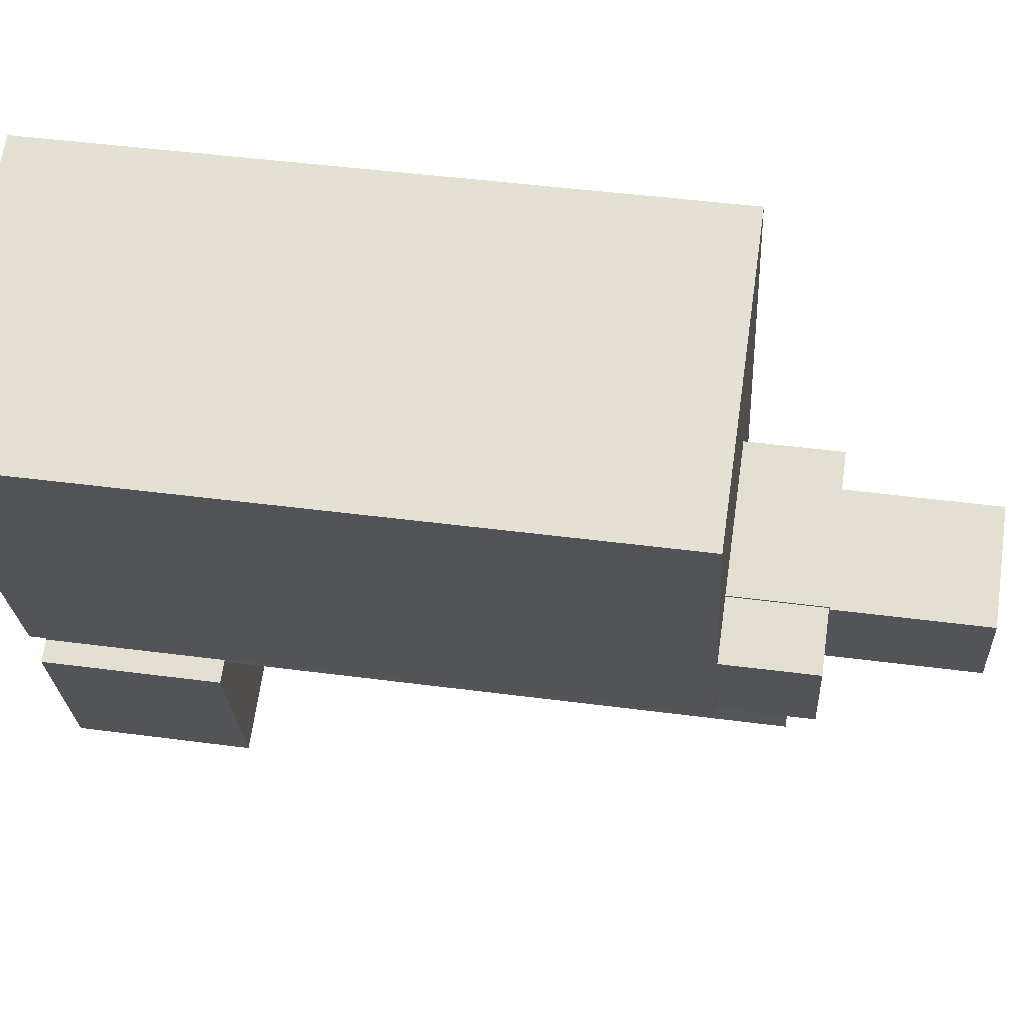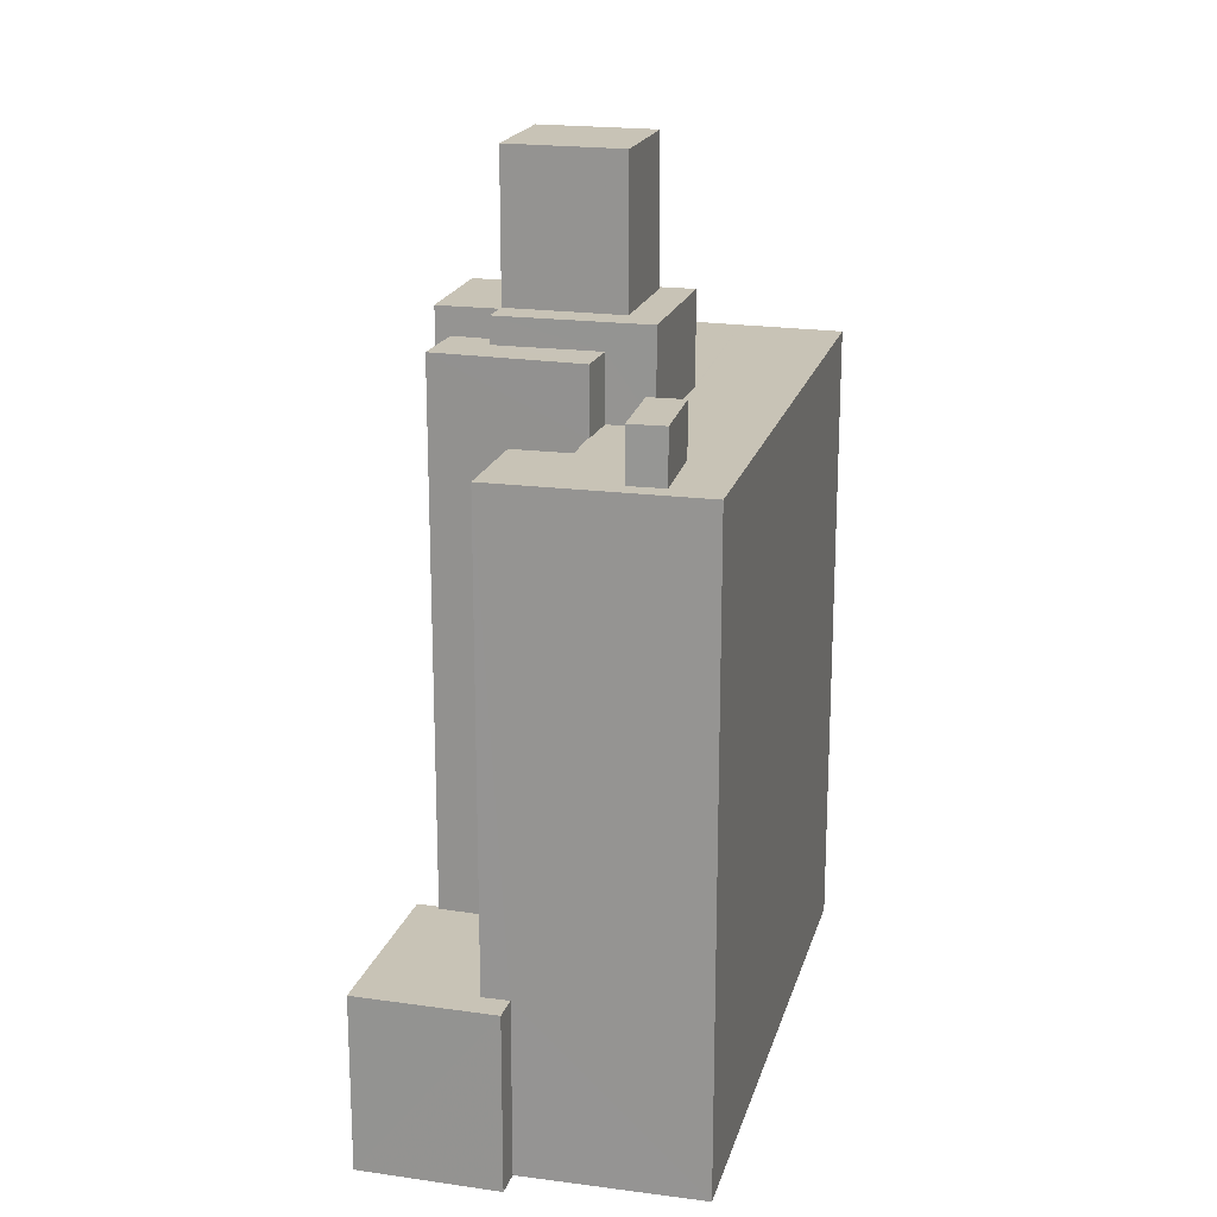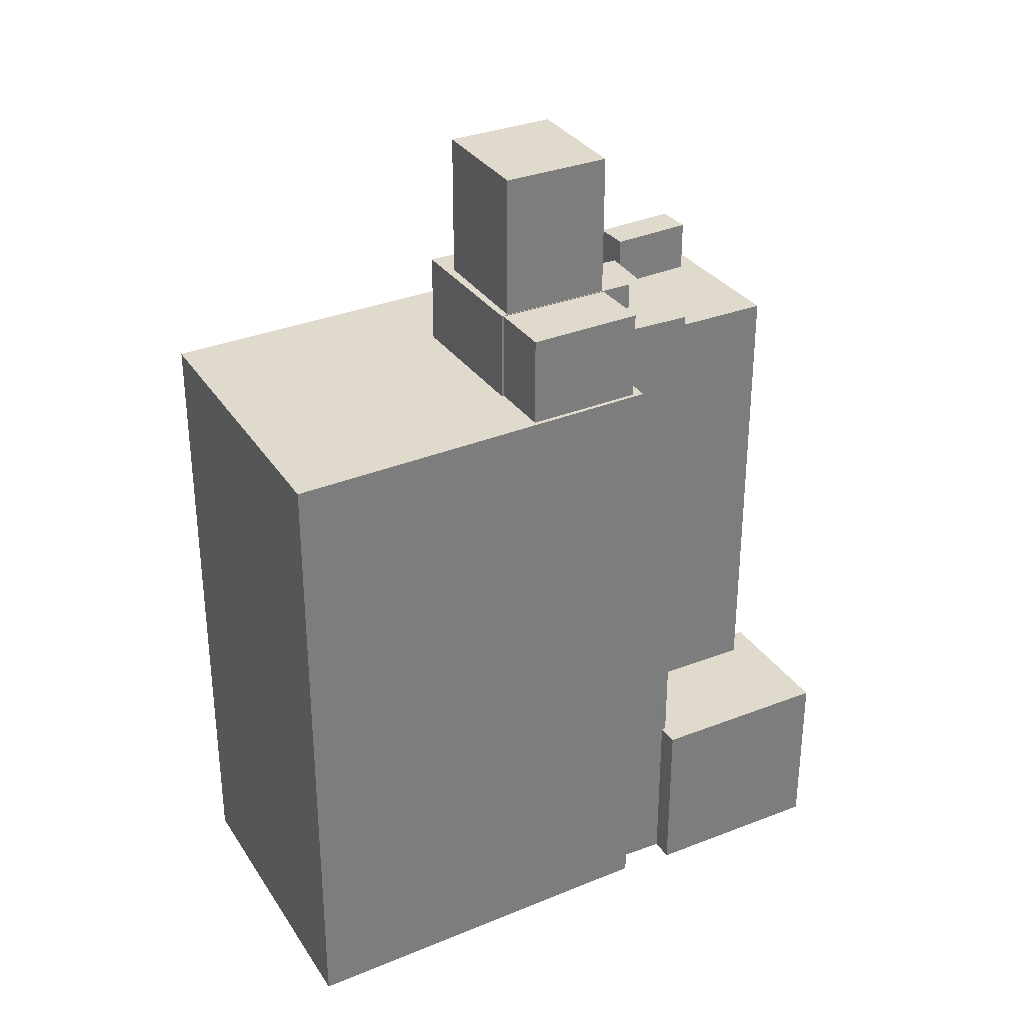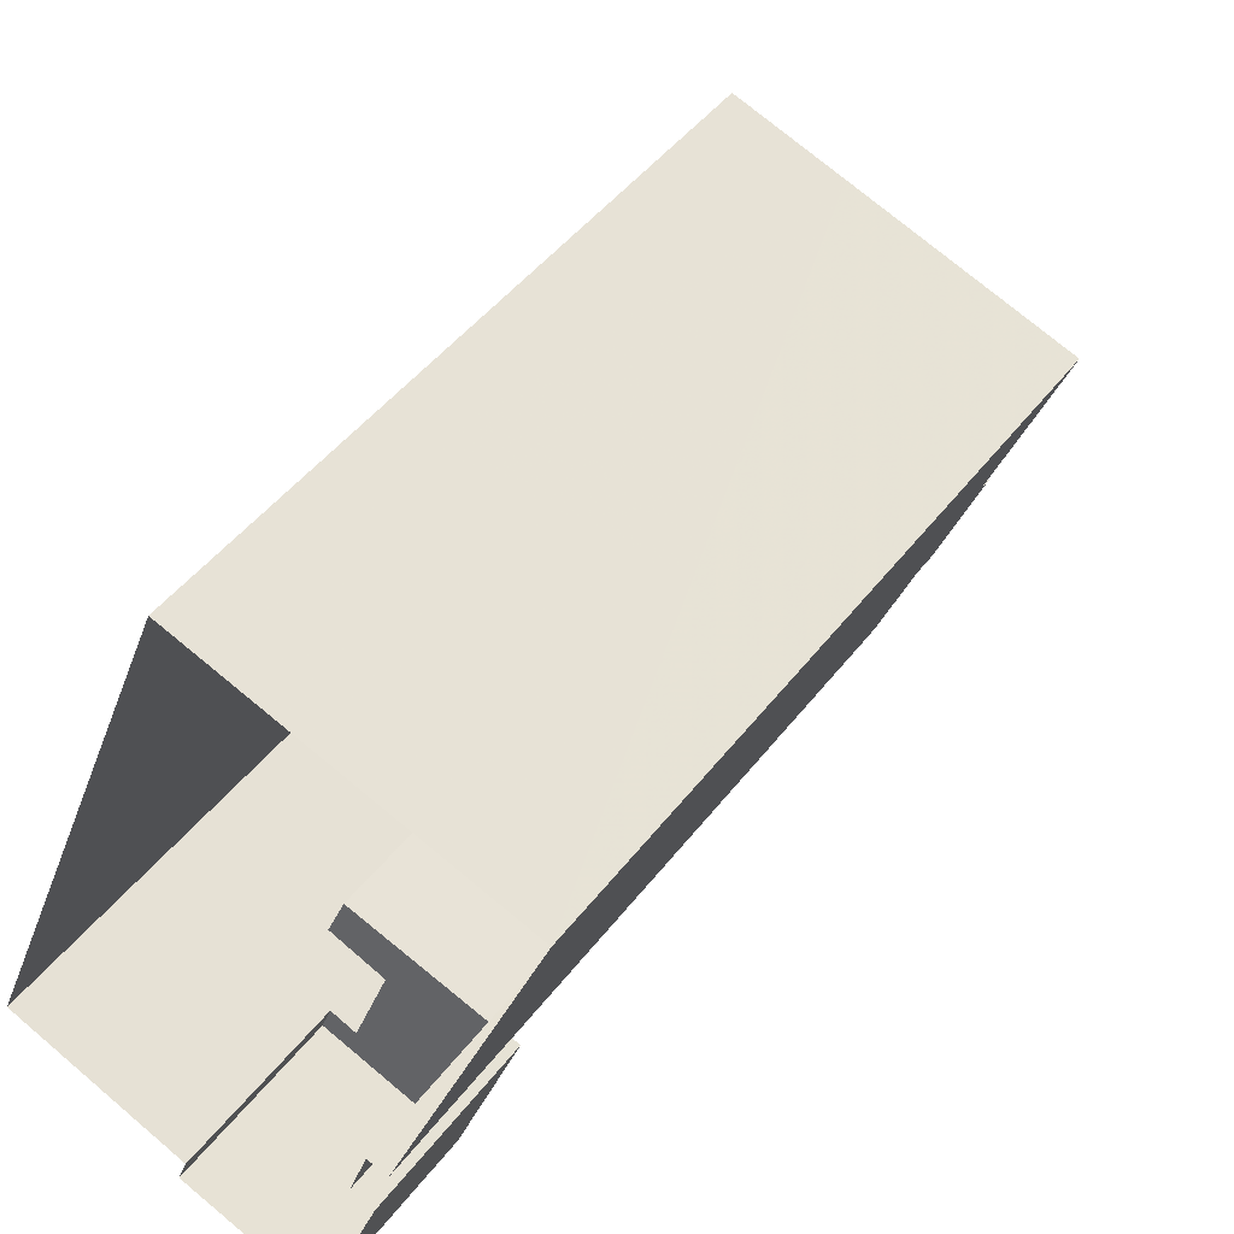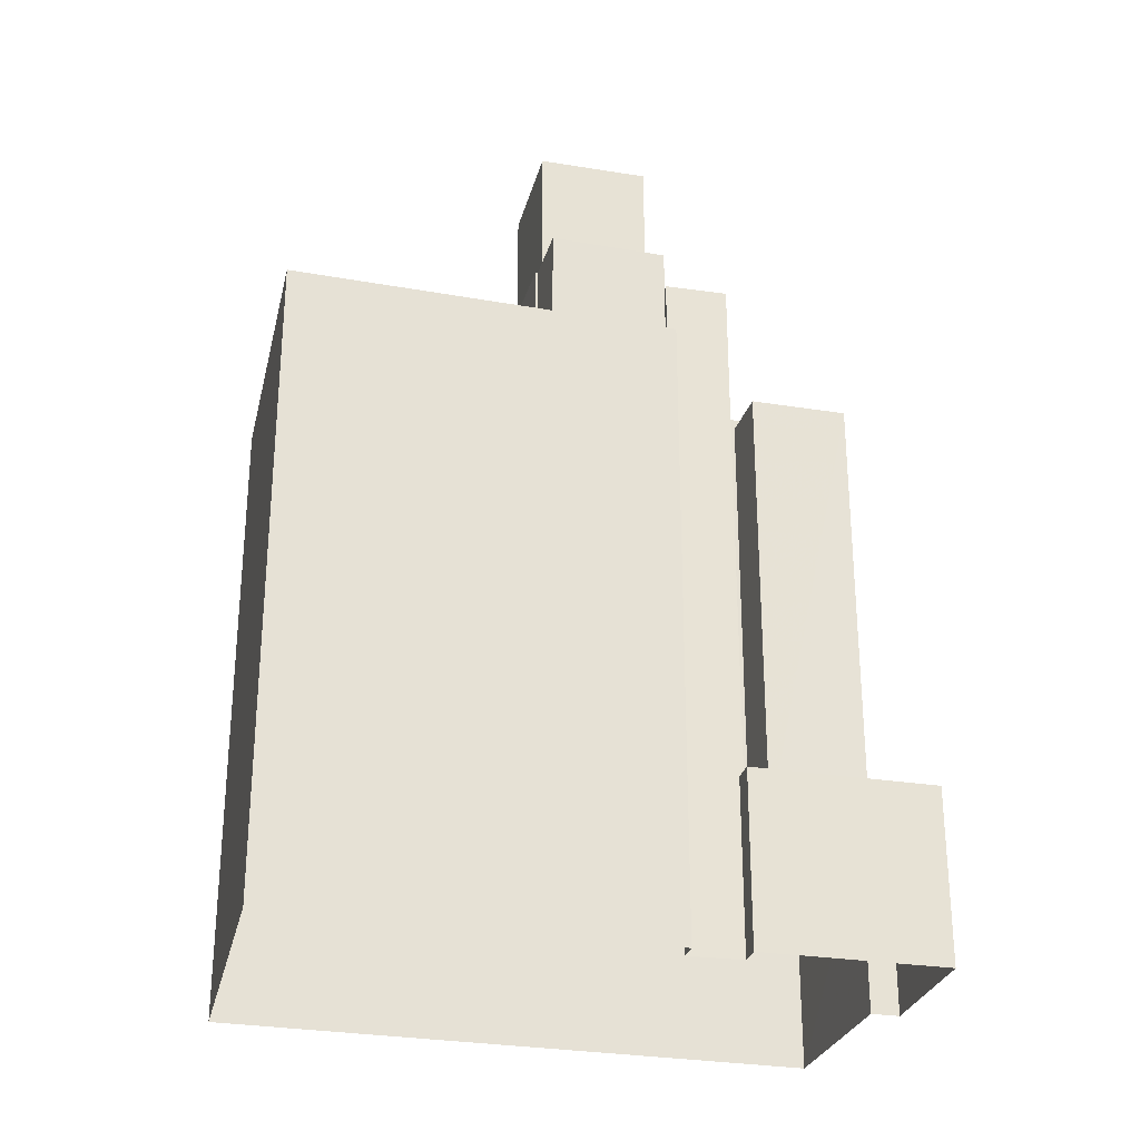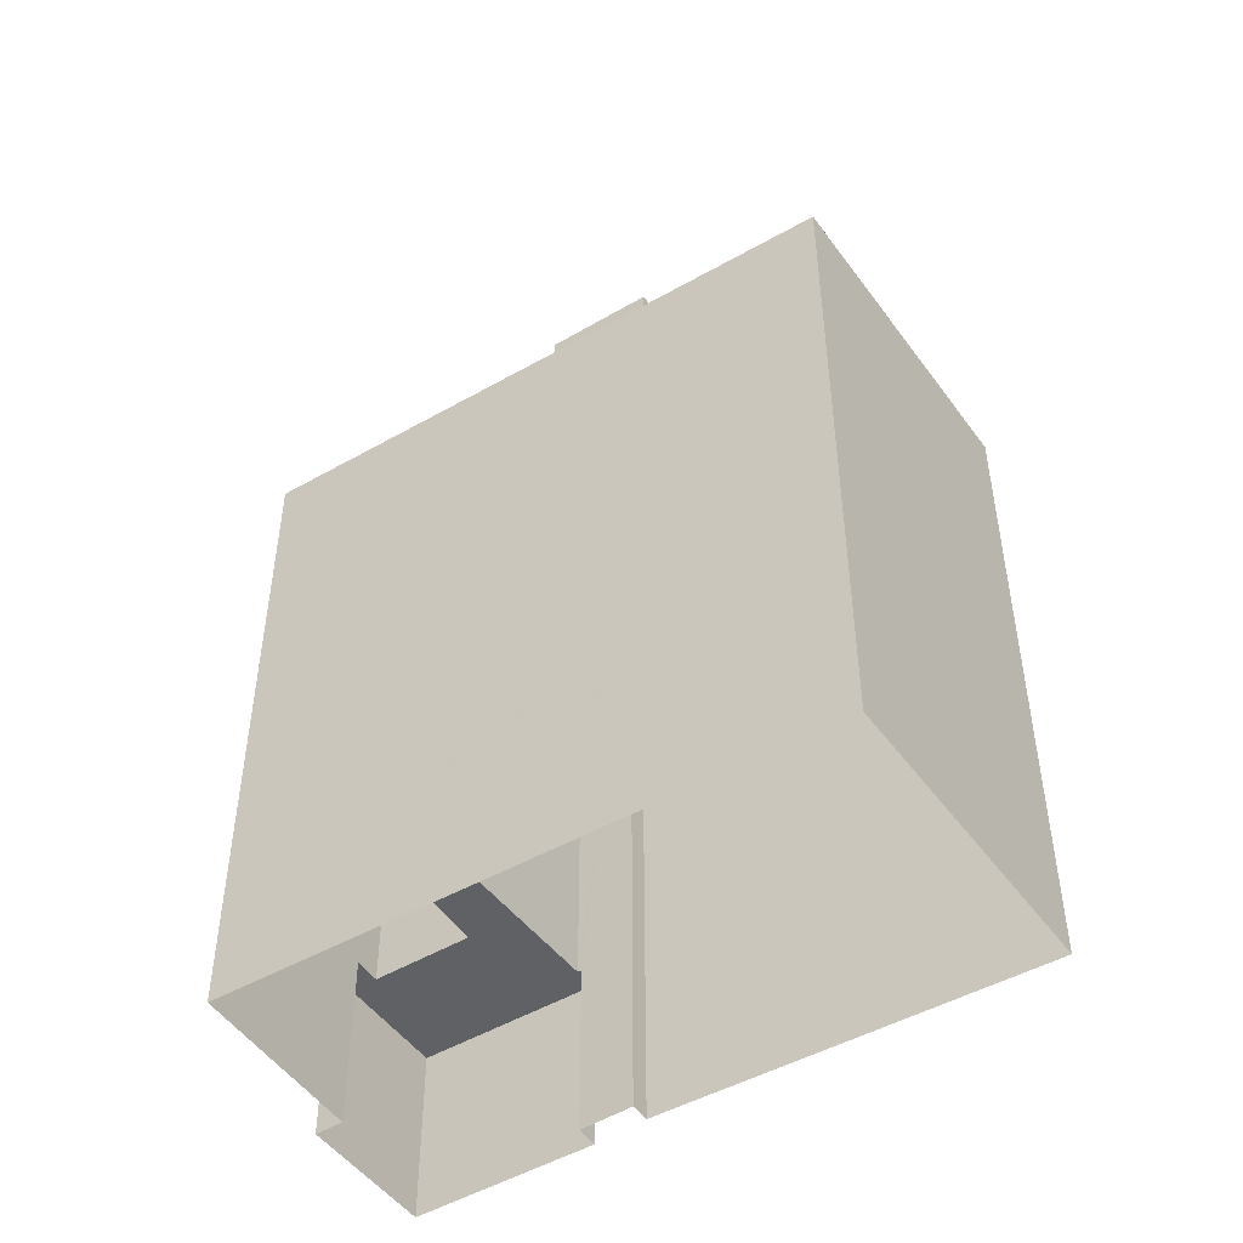
<metadata>
{"format":"obj","ext":"obj","renderer":"f3d","projection":"perspective","resolution":1024,"background":"white","views":[{"elev":45.2,"azim":-81.3,"up":"+Y"},{"elev":19.5,"azim":35.6,"up":"+Z"},{"elev":32.5,"azim":-98.0,"up":"+Z"},{"elev":45.7,"azim":-145.2,"up":"+Y"},{"elev":-28.3,"azim":-83.1,"up":"+Z"},{"elev":-48.4,"azim":144.0,"up":"+Z"}]}
</metadata>
<code>
v -9453 -3.681e+04 16.36
v -9446 -3.682e+04 16.35
v -9457 -3.682e+04 16.36
v -9462 -3.681e+04 16.36
v -9451 -3.683e+04 16.35
v -9451 -3.683e+04 16.35
v -9455 -3.683e+04 16.36
v -9457 -3.682e+04 16.36
v -9457 -3.682e+04 16.36
v -9458 -3.682e+04 16.36
v -9456 -3.682e+04 39.53
v -9459 -3.682e+04 39.54
v -9458 -3.682e+04 39.53
v -9457 -3.682e+04 39.53
v -9452 -3.682e+04 39.56
v -9454 -3.681e+04 39.56
v -9453 -3.682e+04 39.56
v -9457 -3.682e+04 39.56
v -9456 -3.682e+04 39.56
v -9456 -3.682e+04 39.56
v -9457 -3.682e+04 39.56
v -9453 -3.681e+04 39.56
v -9451 -3.682e+04 39.55
v -9456 -3.682e+04 39.56
v -9452 -3.682e+04 38.73
v -9456 -3.682e+04 38.73
v -9457 -3.682e+04 38.73
v -9457 -3.682e+04 38.73
v -9453 -3.682e+04 38.73
v -9456 -3.682e+04 38.73
v -9451 -3.683e+04 21.87
v -9451 -3.683e+04 21.87
v -9452 -3.683e+04 21.87
v -9455 -3.683e+04 21.88
v -9452 -3.682e+04 21.87
v -9452 -3.682e+04 21.88
v -9453 -3.682e+04 21.88
v -9457 -3.682e+04 21.88
v -9457 -3.682e+04 21.88
v -9457 -3.682e+04 21.88
v -9454 -3.681e+04 44.13
v -9457 -3.682e+04 44.13
v -9456 -3.682e+04 44.13
v -9453 -3.682e+04 44.13
v -9449 -3.682e+04 36.66
v -9449 -3.682e+04 36.66
v -9452 -3.683e+04 36.66
v -9450 -3.682e+04 36.66
v -9456 -3.681e+04 36.67
v -9453 -3.681e+04 36.67
v -9452 -3.682e+04 36.66
v -9462 -3.681e+04 36.68
v -9457 -3.682e+04 36.67
v -9453 -3.682e+04 36.67
v -9458 -3.682e+04 36.67
v -9459 -3.682e+04 36.67
v -9457 -3.682e+04 36.67
v -9458 -3.682e+04 36.67
v -9457 -3.682e+04 36.67
v -9456 -3.682e+04 36.67
v -9456 -3.682e+04 36.67
v -9452 -3.682e+04 36.67
v -9452 -3.682e+04 36.67
v -9451 -3.682e+04 36.66
v -9453 -3.682e+04 36.67
v -9457 -3.682e+04 36.67
v -9446 -3.682e+04 36.66
v -9448 -3.682e+04 36.66
v -9449 -3.682e+04 36.66
v -9453 -3.681e+04 36.67
v -9448 -3.682e+04 38.3
v -9449 -3.682e+04 38.3
v -9450 -3.682e+04 38.3
v -9449 -3.682e+04 38.3
f 1 2 3
f 4 1 3
f 5 6 7
f 2 5 3
f 8 9 7
f 4 3 10
f 3 5 9
f 9 5 7
f 11 12 13
f 11 14 12
f 15 16 17
f 18 19 20
f 18 21 19
f 22 16 15
f 21 16 22
f 21 18 16
f 23 17 24
f 19 24 20
f 23 15 17
f 24 17 20
f 25 26 27
f 27 26 28
f 25 29 26
f 28 26 30
f 31 32 33
f 34 31 33
f 35 36 37
f 34 38 39
f 34 33 37
f 39 38 40
f 37 36 38
f 34 37 38
f 41 42 43
f 44 41 43
f 45 46 47
f 48 49 50
f 51 46 48
f 52 53 49
f 47 51 54
f 55 56 52
f 55 57 58
f 59 60 61
f 57 59 58
f 51 62 63
f 62 64 65
f 56 66 53
f 50 49 53
f 64 48 50
f 55 58 56
f 58 59 61
f 47 46 51
f 51 48 62
f 52 56 53
f 64 62 48
f 45 67 68
f 69 49 48
f 49 69 70
f 67 70 69
f 46 45 68
f 67 69 68
f 71 72 73
f 74 71 73
f 14 56 12
f 14 66 56
f 11 13 58
f 61 11 58
f 56 13 12
f 56 58 13
f 60 30 61
f 24 30 26
f 53 66 14
f 30 11 61
f 53 14 21
f 14 19 21
f 24 19 11
f 14 11 19
f 24 11 30
f 22 53 21
f 22 50 53
f 22 15 50
f 50 15 64
f 15 23 64
f 24 29 23
f 23 29 64
f 24 26 29
f 64 29 65
f 40 38 57
f 3 9 40
f 38 27 57
f 57 27 28
f 57 28 59
f 3 40 57
f 25 65 29
f 25 62 65
f 63 27 38
f 38 36 63
f 25 27 63
f 62 25 63
f 59 28 30
f 60 59 30
f 5 31 6
f 5 32 31
f 31 7 6
f 31 34 7
f 34 8 7
f 34 39 8
f 8 39 40
f 9 8 40
f 18 43 42
f 18 20 43
f 18 42 41
f 16 18 41
f 16 41 44
f 17 16 44
f 20 44 43
f 20 17 44
f 57 55 10
f 3 57 10
f 55 4 10
f 55 52 4
f 4 49 1
f 1 49 70
f 52 49 4
f 67 2 1
f 70 67 1
f 45 47 32
f 45 32 67
f 67 32 2
f 47 33 32
f 2 32 5
f 36 51 63
f 36 35 51
f 37 47 54
f 37 33 47
f 51 35 37
f 54 51 37
f 48 73 72
f 69 48 72
f 69 72 71
f 68 69 71
f 46 71 74
f 46 68 71
f 48 74 73
f 48 46 74

</code>
